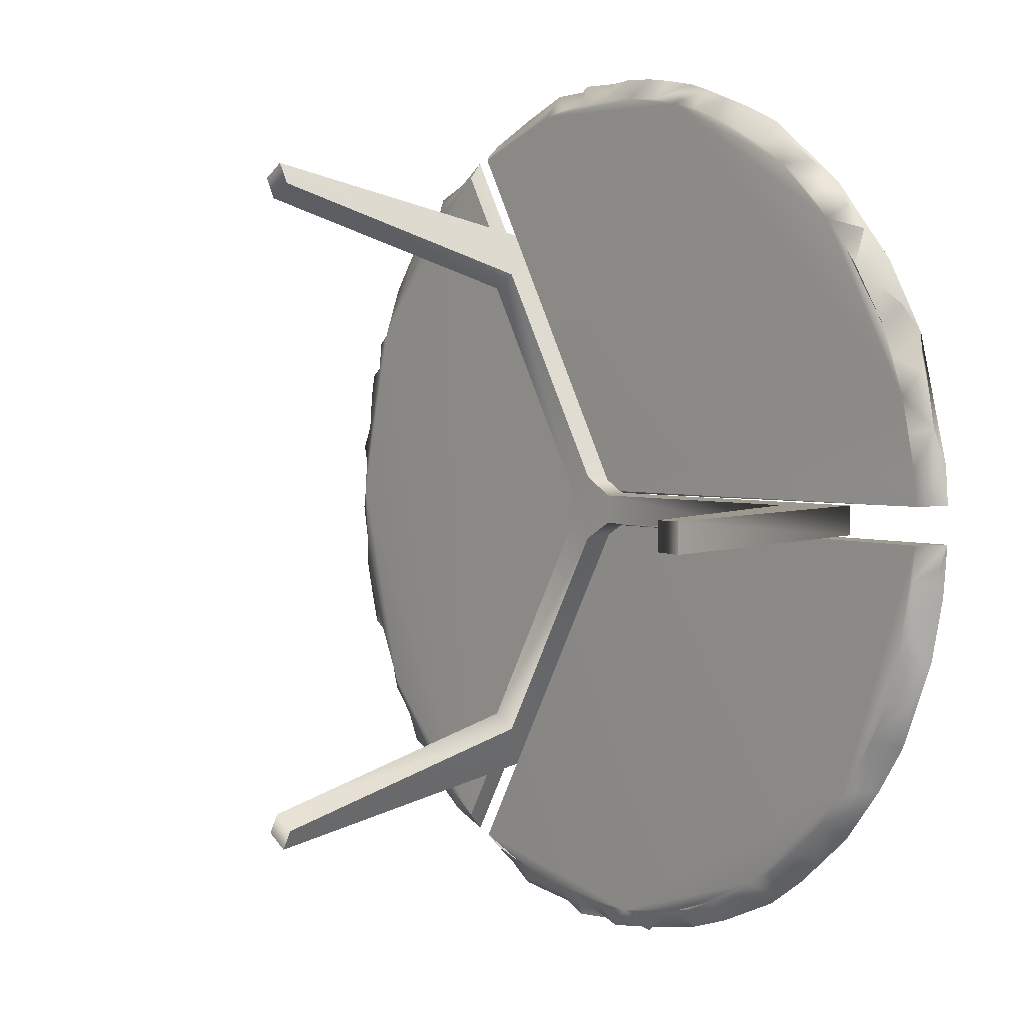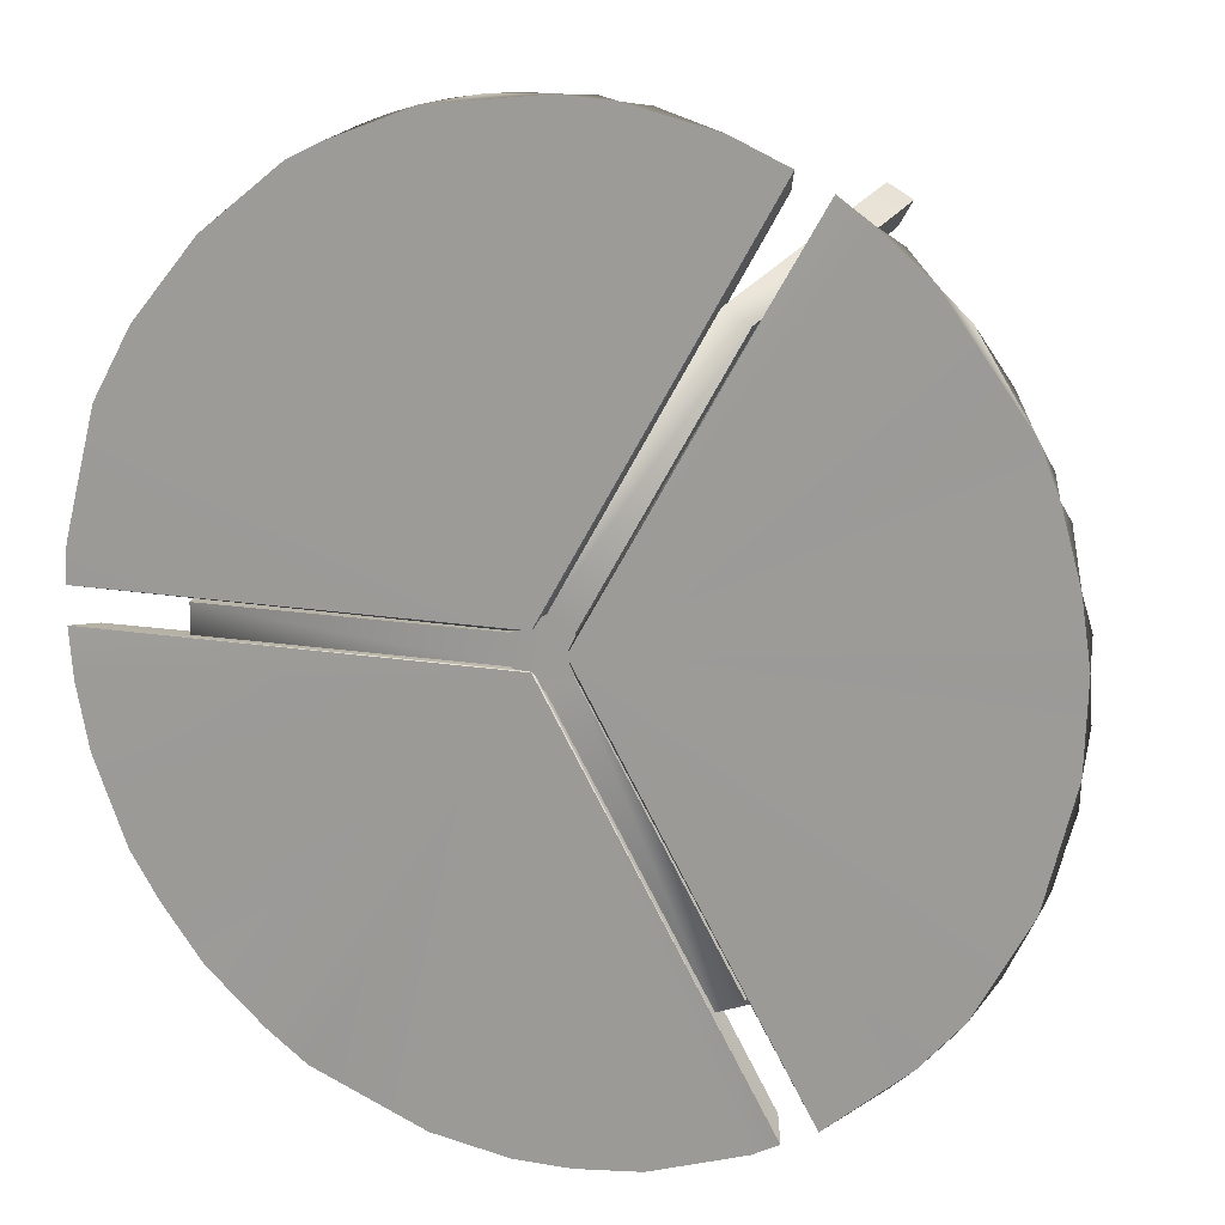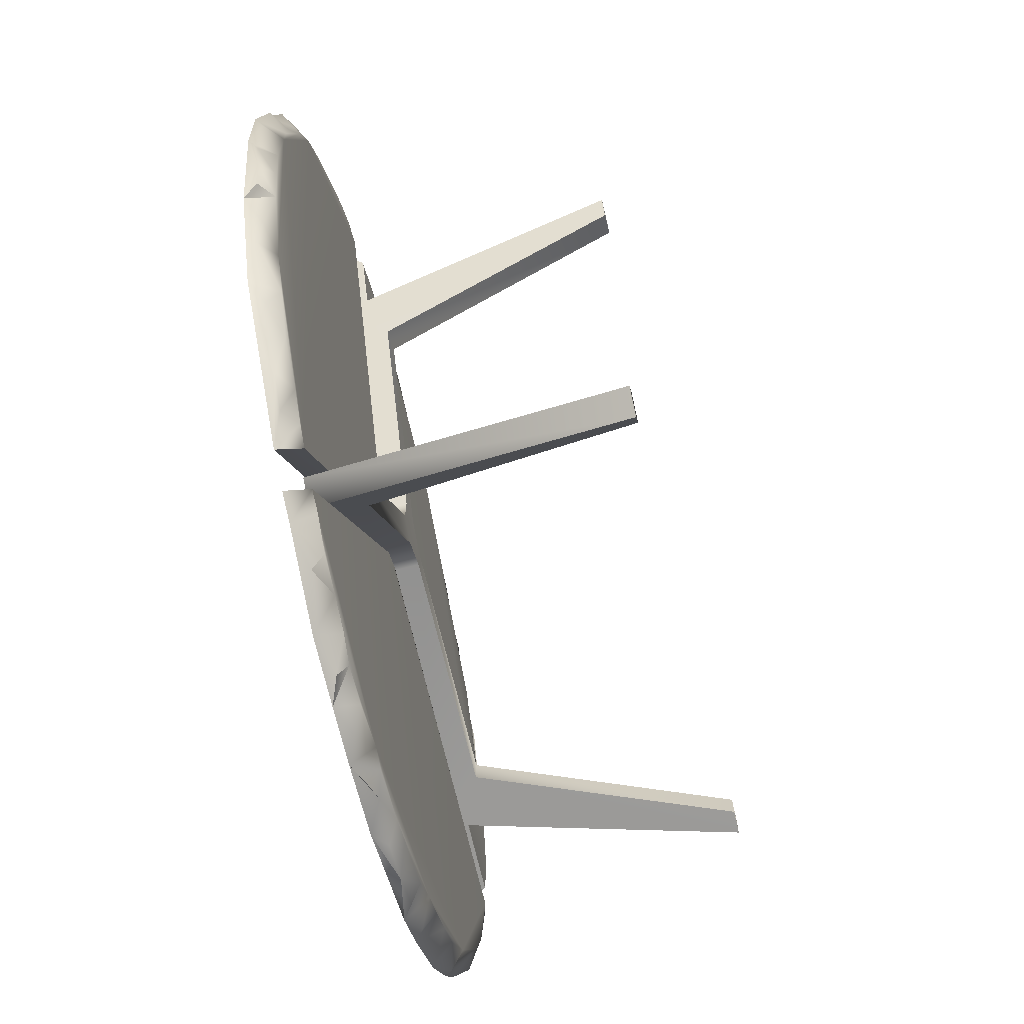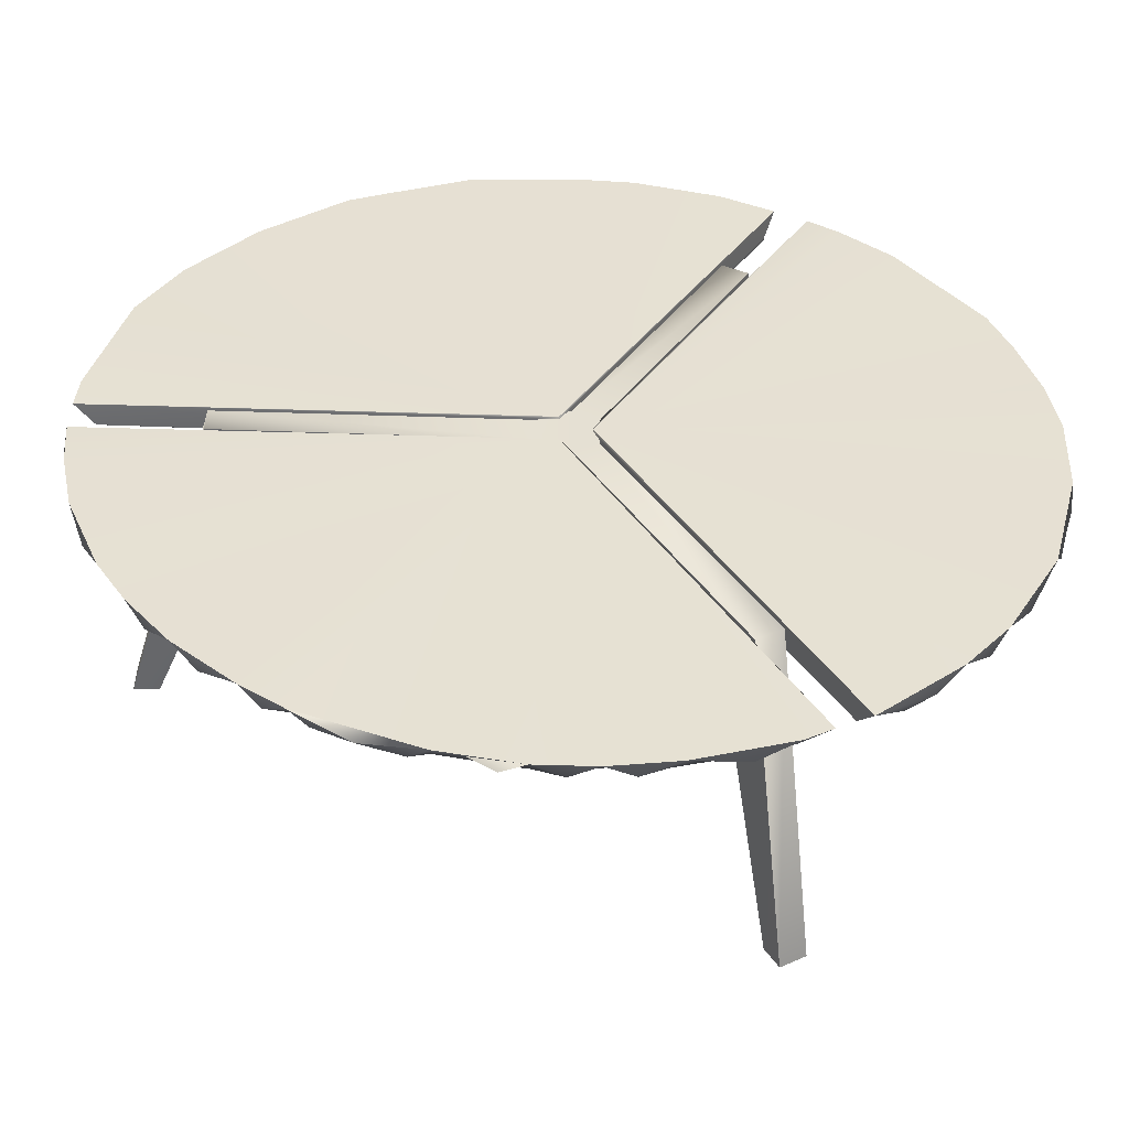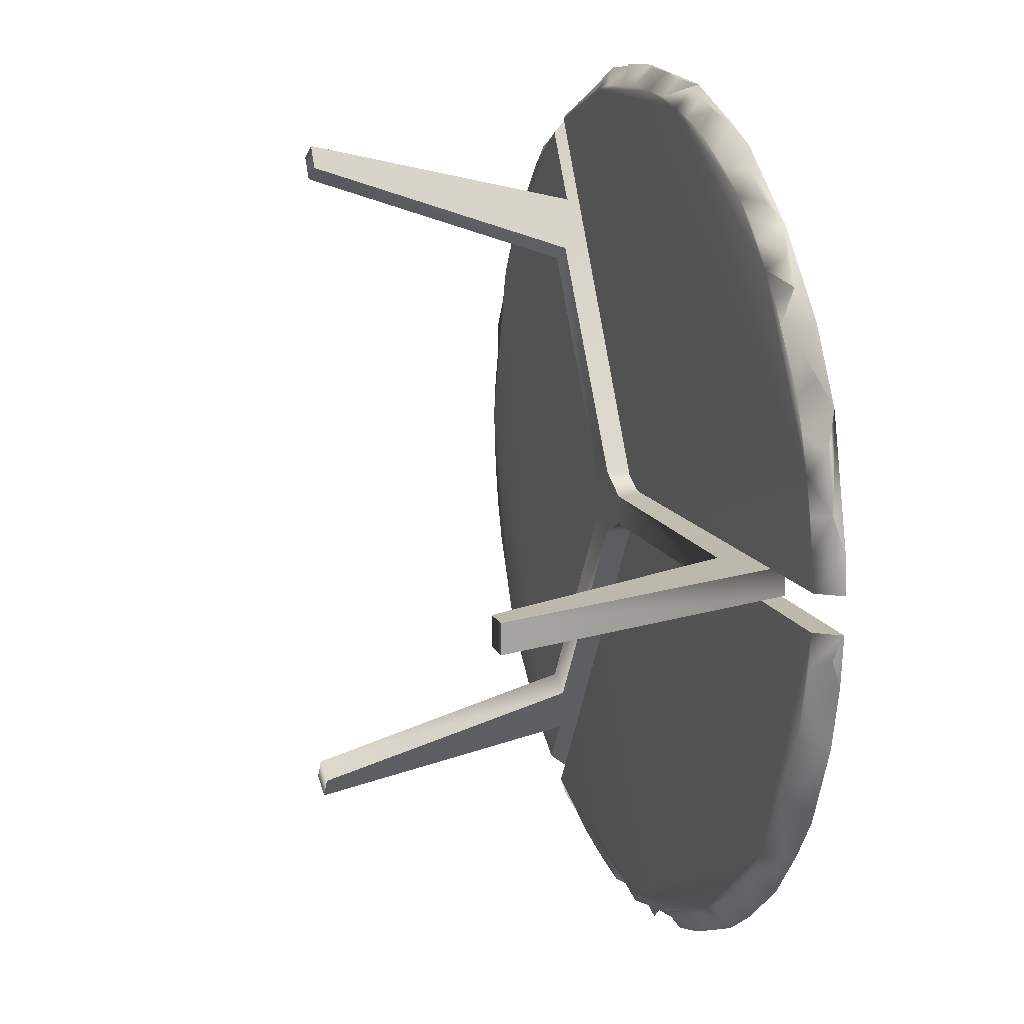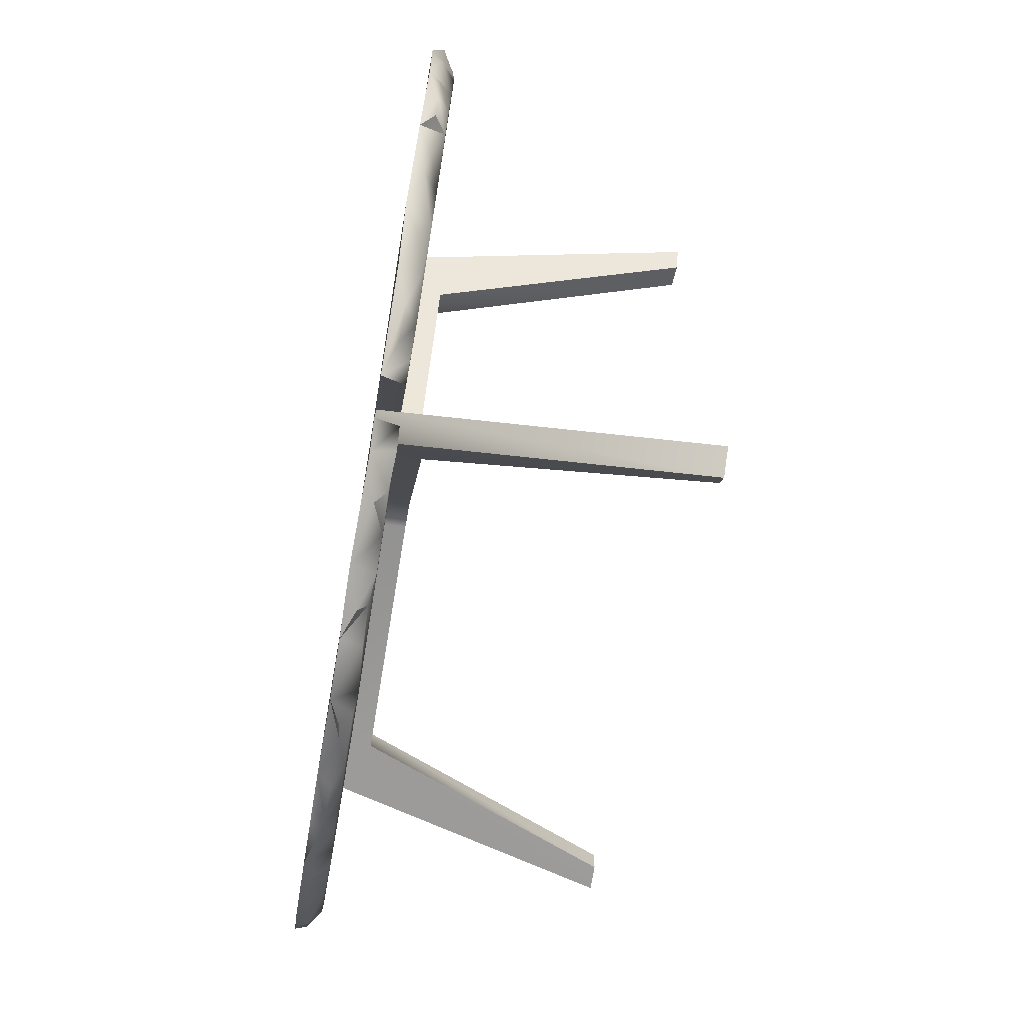
<metadata>
{"format":"obj","ext":"obj","renderer":"f3d","projection":"perspective","resolution":1024,"background":"white","views":[{"elev":3.2,"azim":50.2,"up":"+Z"},{"elev":13.6,"azim":-158.6,"up":"+Z"},{"elev":-69.5,"azim":-76.8,"up":"+Z"},{"elev":-52.1,"azim":178.0,"up":"+Z"},{"elev":14.5,"azim":70.5,"up":"+Z"},{"elev":-69.9,"azim":-99.5,"up":"+Z"}]}
</metadata>
<code>
g
v 0.497 0.343 0.021
v -0.231 0.343 0.44
v -0.267 0.343 -0.422
v -0.221 0.319 0.424
v -0.22 0.317 0.42
v 0.475 0.319 0.02
v 0.011 0.316 0.02
v 0.033 0.318 0.018
v 0.011 0.345 0.02
v -0.001 0.344 0.038
v 0.033 0.344 0.018
v -0.001 0.318 0.038
v -0.231 0.343 -0.44
v 0.497 0.343 -0.019
v 0.475 0.318 -0.02
v 0.033 0.318 -0.018
v 0.011 0.318 -0.02
v -0.22 0.318 -0.421
v 0.004 0.344 -0.028
v 0.011 0.345 -0.019
v 0.033 0.344 -0.018
v -0.267 0.343 0.421
v -0.024 0.319 0
v -0.032 0.318 -0.02
v -0.254 0.318 0.401
v -0.255 0.318 -0.401
v -0.032 0.344 0.02
v -0.023 0.345 0
v -0.032 0.344 -0.02
v 0.241 0.317 -0.409
v 0.179 0.319 -0.44
v -0.162 0.319 -0.446
v -0.123 0.318 -0.459
v -0.055 0.321 -0.472
v -0.04 0.317 0.473
v 0.038 0.319 0.474
v -0.474 0.316 0.005
v -0.473 0.317 0.042
v -0.471 0.317 -0.062
v -0.448 0.317 -0.156
v -0.304 0.317 -0.365
v -0.275 0.318 -0.387
v -0.381 0.317 -0.285
v -0.24 0.002 0.384
v -0.213 0.002 0.4
v 0.453 0.002 0.016
v 0.453 0.002 -0.016
v -0.213 0.002 -0.4
v -0.24 0.002 -0.384
v 0.458 0.344 0.2
v 0.457 0.317 0.133
v 0.494 0.343 0.062
v 0.465 0.318 0.095
v 0.488 0.331 0.1
v 0.472 0.331 0.16
v 0.443 0.332 0.229
v 0.412 0.33 0.25
v 0.414 0.344 0.277
v 0.428 0.318 0.209
v 0.391 0.316 0.272
v -0.171 0.344 0.468
v -0.106 0.317 0.464
v -0.073 0.344 0.493
v -0.015 0.343 0.498
v -0.005 0.319 0.477
v 0.114 0.345 0.486
v 0.145 0.318 0.454
v 0.116 0.317 0.462
v 0.209 0.343 0.452
v 0.177 0.32 0.442
v 0.248 0.344 0.434
v 0.28 0.32 0.385
v 0.341 0.343 0.363
v -0.05 0.331 0.497
v -0.1 0.331 0.489
v -0.077 0.317 0.471
v 0.021 0.331 0.498
v 0.057 0.331 0.496
v 0.079 0.319 0.471
v 0.091 0.331 0.491
v 0.152 0.331 0.476
v 0.181 0.332 0.465
v 0.218 0.319 0.423
v 0.244 0.319 0.41
v 0.275 0.331 0.416
v 0.316 0.331 0.386
v 0.303 0.318 0.37
v 0.325 0.319 0.347
v 0.35 0.317 0.322
v 0.367 0.331 0.337
v 0.391 0.33 0.31
v 0.372 0.318 0.295
v 0.472 0.318 -0.057
v -0.087 0.318 -0.469
v -0.014 0.32 -0.475
v 0.06 0.319 -0.472
v 0.09 0.328 -0.472
v 0.121 0.319 -0.46
v 0.27 0.317 -0.392
v 0.294 0.344 -0.402
v 0.27 0.331 -0.42
v 0.331 0.331 -0.372
v 0.305 0.318 -0.364
v 0.359 0.344 -0.346
v 0.343 0.32 -0.329
v 0.385 0.331 -0.315
v 0.378 0.317 -0.289
v 0.406 0.343 -0.288
v 0.413 0.332 -0.259
v 0.438 0.344 -0.238
v 0.419 0.318 -0.228
v 0.455 0.317 -0.137
v 0.497 0.331 -0.044
v 0.492 0.343 -0.074
v 0.477 0.343 -0.144
v 0.468 0.324 -0.102
v 0.458 0.331 -0.195
v 0.248 0.344 -0.434
v -0.202 0.342 -0.455
v -0.199 0.317 -0.433
v 0.062 0.331 -0.495
v 0.036 0.343 -0.497
v 0.034 0.317 -0.474
v 0.121 0.344 -0.483
v 0.14 0.33 -0.477
v 0.148 0.318 -0.454
v 0.187 0.331 -0.462
v 0.227 0.331 -0.443
v 0.214 0.319 -0.427
v 0.003 0.331 -0.499
v -0.027 0.343 -0.497
v -0.058 0.331 -0.496
v -0.099 0.344 -0.488
v -0.159 0.331 -0.473
v 0.438 0.318 -0.187
v -0.301 0.344 0.397
v -0.285 0.317 0.382
v -0.357 0.344 0.349
v -0.386 0.331 0.316
v -0.326 0.331 0.378
v -0.386 0.318 0.278
v -0.349 0.319 0.324
v -0.317 0.317 0.355
v -0.422 0.331 0.265
v -0.412 0.318 0.241
v -0.445 0.344 0.228
v -0.429 0.317 0.207
v -0.459 0.331 0.196
v -0.447 0.319 0.163
v -0.467 0.343 0.174
v -0.468 0.319 0.087
v -0.496 0.331 0.06
v -0.498 0.344 0.029
v -0.488 0.344 0.099
v -0.461 0.317 0.129
v -0.475 0.331 0.154
v -0.408 0.317 -0.244
v -0.346 0.319 -0.328
v -0.328 0.33 -0.375
v -0.356 0.343 -0.348
v -0.383 0.33 -0.32
v -0.402 0.345 -0.296
v -0.461 0.344 -0.191
v -0.428 0.332 -0.256
v -0.436 0.328 -0.21
v -0.494 0.343 -0.065
v 0.425 0.002 0.016
v 0.425 0.002 -0.015
v -0.226 0.002 -0.36
v -0.199 0.002 0.376
v -0.226 0.002 0.36
v -0.199 0.002 -0.376
v -0.002 0.343 -0.036
v -0.003 0.291 -0.036
v 0.032 0.291 -0.016
v -0.003 0.342 0.036
v -0.002 0.291 0.036
v 0.442 0.318 0.174
v 0.473 0.317 0.059
v -0.173 0.317 0.443
v -0.197 0.33 0.442
v -0.137 0.322 0.461
v -0.297 0.331 -0.4
v -0.464 0.318 -0.114
v -0.48 0.33 -0.13
v -0.469 0.33 -0.171
v -0.49 0.331 -0.096
v -0.498 0.331 -0.02
v -0.195 0.343 -0.305
v -0.141 0.29 0.277
v -0.167 0.343 0.321
v 0.362 0.343 -0.016
v -0.141 0.29 -0.276
v -0.195 0.343 0.306
v 0.31 0.29 0.016
v -0.169 0.29 0.261
v 0.362 0.343 0.016
v 0.31 0.29 -0.016
v -0.167 0.343 -0.321
v -0.169 0.29 -0.26
v -0.031 0.291 -0.02
v -0.03 0.291 0.021
v 0.033 0.343 0.016
v -0.031 0.343 0.021
v -0.03 0.342 -0.021
v 0.033 0.342 -0.016
v 0.033 0.291 0.016
g
f 7 8 6
f 9 10 2
f 11 9 1
f 5 4 12
f 12 7 5
f 16 17 15
f 19 20 13
f 20 21 14
f 24 23 26
f 27 28 22
f 28 29 3
f 13 18 17
f 26 3 24
f 3 29 24
f 53 54 51
f 51 54 55
f 55 54 50
f 52 50 54
f 57 56 50
f 59 56 57
f 57 60 59
f 58 60 57
f 36 65 35
f 35 64 74
f 35 74 63
f 63 76 35
f 76 63 75
f 62 35 76
f 63 74 64
f 35 65 64
f 77 78 64
f 66 64 78
f 77 65 36
f 77 64 65
f 78 77 36
f 68 79 36
f 67 81 68
f 68 81 66
f 66 80 79
f 79 68 66
f 80 66 78
f 80 78 79
f 78 36 79
f 69 66 81
f 81 82 69
f 69 82 70
f 70 83 69
f 69 83 71
f 83 84 71
f 84 85 71
f 84 72 85
f 86 85 72
f 72 87 86
f 72 88 87
f 88 89 90
f 90 73 88
f 58 57 50
f 91 60 58
f 58 73 91
f 91 92 60
f 91 90 89
f 89 92 91
f 72 84 83
f 94 34 33
f 99 101 100
f 103 99 100
f 100 102 103
f 102 105 103
f 102 104 105
f 105 104 106
f 107 105 106
f 106 108 107
f 110 111 109
f 107 109 111
f 107 108 109
f 30 99 103
f 93 114 113
f 93 113 14
f 14 15 93
f 14 113 114
f 114 116 115
f 116 114 93
f 110 115 117
f 108 110 109
f 104 108 106
f 100 104 102
f 118 100 101
f 30 118 101
f 99 30 101
f 32 120 119
f 122 121 96
f 96 123 122
f 96 121 97
f 97 124 98
f 126 98 125
f 97 98 96
f 126 125 127
f 31 98 126
f 124 127 125
f 127 31 126
f 129 31 127
f 127 128 129
f 129 128 118
f 118 30 129
f 118 128 127
f 124 118 127
f 122 124 97
f 97 121 122
f 130 122 123
f 123 95 130
f 131 122 130
f 133 131 132
f 119 133 134
f 33 134 133
f 94 33 133
f 94 133 132
f 132 34 94
f 131 95 34
f 34 132 131
f 131 130 95
f 129 30 31
f 93 112 116
f 98 124 125
f 136 137 22
f 141 142 139
f 142 138 139
f 136 138 140
f 25 22 137
f 139 144 141
f 144 145 141
f 144 146 147
f 147 145 144
f 147 146 148
f 148 149 147
f 146 150 148
f 144 139 146
f 138 146 139
f 145 147 141
f 152 38 151
f 154 152 151
f 149 155 151
f 154 151 155
f 155 156 154
f 149 150 156
f 156 155 149
f 149 148 150
f 150 154 156
f 153 152 154
f 38 152 153
f 153 37 38
f 158 160 159
f 159 41 158
f 161 160 158
f 158 43 161
f 43 162 161
f 164 163 162
f 162 43 164
f 170 45 44
f 44 171 170
f 168 47 46
f 46 167 168
f 169 49 48
f 48 172 169
f 12 4 2
f 12 2 10
f 59 178 50
f 50 56 59
f 178 55 50
f 55 178 51
f 179 52 54
f 54 53 179
f 6 1 52
f 52 179 6
f 182 180 62
f 62 75 182
f 61 182 75
f 61 180 182
f 63 61 75
f 62 76 75
f 61 2 181
f 181 2 4
f 4 5 181
f 180 181 5
f 85 86 73
f 73 71 85
f 16 21 20
f 20 17 16
f 17 20 19
f 19 13 17
f 32 119 134
f 117 115 112
f 112 135 117
f 112 115 116
f 3 26 42
f 42 183 3
f 42 41 183
f 159 160 3
f 3 183 159
f 41 159 183
f 143 137 140
f 143 140 138
f 138 142 143
f 40 184 185
f 39 184 40
f 187 185 184
f 187 184 39
f 166 185 187
f 185 166 163
f 163 186 185
f 40 185 186
f 40 186 163
f 165 40 163
f 40 165 157
f 164 157 165
f 37 153 188
f 37 188 39
f 188 166 39
f 39 166 187
f 188 153 166
f 163 164 165
f 24 29 28
f 28 23 24
f 23 28 27
f 11 1 8
f 1 6 8
f 107 111 135
f 117 135 111
f 111 110 117
f 90 91 73
f 9 11 8
f 8 7 9
f 10 9 7
f 7 12 10
f 194 196 171
f 171 44 194
f 196 190 170
f 170 171 196
f 191 194 44
f 44 45 191
f 190 191 45
f 45 170 190
f 197 195 167
f 167 46 197
f 195 198 168
f 168 167 195
f 192 197 46
f 46 47 192
f 198 192 47
f 47 168 198
f 199 193 172
f 172 48 199
f 193 200 169
f 169 172 193
f 189 199 48
f 48 49 189
f 200 189 49
f 49 169 200
f 175 174 173
f 173 206 175
f 204 205 201
f 201 202 204
f 177 207 203
f 203 176 177
f 193 199 173
f 173 174 193
f 200 193 174
f 174 201 200
f 199 189 205
f 205 173 199
f 189 200 201
f 201 205 189
f 196 194 204
f 204 202 196
f 190 196 202
f 202 177 190
f 194 191 176
f 176 204 194
f 191 190 177
f 177 176 191
f 195 197 203
f 203 207 195
f 198 195 207
f 207 175 198
f 197 192 206
f 206 203 197
f 192 198 175
f 175 206 192
f 61 181 180
f 70 67 68
f 67 70 82
f 82 81 67
f 87 88 73
f 73 86 87
f 33 32 134
f 137 136 140
f 157 164 43
f 161 162 160
f 36 35 62
f 68 36 62
f 62 180 5
f 62 5 7
f 68 62 7
f 7 6 179
f 51 7 179
f 51 68 7
f 51 179 53
f 72 83 70
f 72 70 68
f 89 88 72
f 89 72 68
f 51 89 68
f 51 59 89
f 59 92 89
f 51 178 59
f 59 60 92
f 18 32 33
f 18 123 17
f 18 33 123
f 112 93 15
f 107 15 17
f 107 112 15
f 123 107 17
f 107 135 112
f 103 105 107
f 30 103 107
f 123 30 107
f 98 31 30
f 123 98 30
f 123 96 98
f 34 95 123
f 33 34 123
f 25 137 143
f 143 142 141
f 143 141 147
f 25 143 147
f 26 23 25
f 26 25 147
f 41 42 26
f 43 158 41
f 157 43 41
f 157 41 26
f 39 40 157
f 37 39 157
f 37 157 26
f 37 26 147
f 37 147 149
f 37 149 38
f 149 151 38
f 9 52 1
f 9 50 52
f 9 58 50
f 9 73 58
f 9 71 73
f 9 69 71
f 9 66 69
f 9 64 66
f 9 63 64
f 9 61 63
f 9 2 61
f 136 22 28
f 138 136 28
f 146 138 28
f 150 146 28
f 154 150 28
f 153 154 28
f 166 153 28
f 163 166 28
f 162 163 28
f 160 162 28
f 3 160 28
f 14 114 20
f 114 115 20
f 115 110 20
f 110 108 20
f 108 104 20
f 104 100 20
f 100 118 20
f 118 124 20
f 124 122 20
f 122 131 20
f 131 133 20
f 133 119 20
f 119 13 20
f 22 25 23
f 22 23 27
f 15 14 16
f 14 21 16
f 119 120 18
f 18 13 119
f 18 120 32
f 174 175 177
f 201 174 177
f 175 207 177
f 202 201 177
f 173 205 176
f 205 204 176
f 206 173 176
f 203 206 176

</code>
